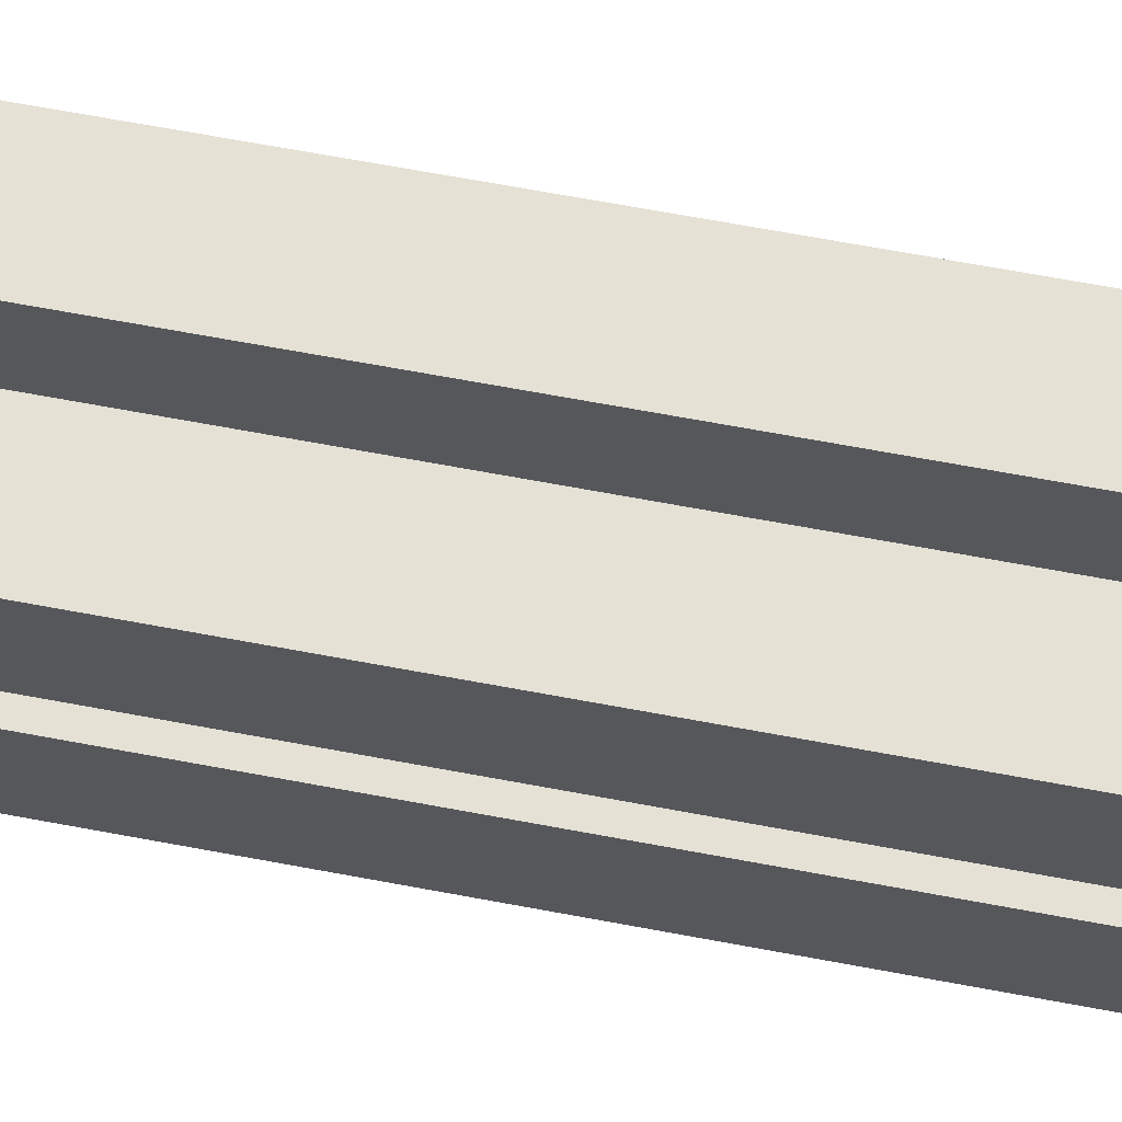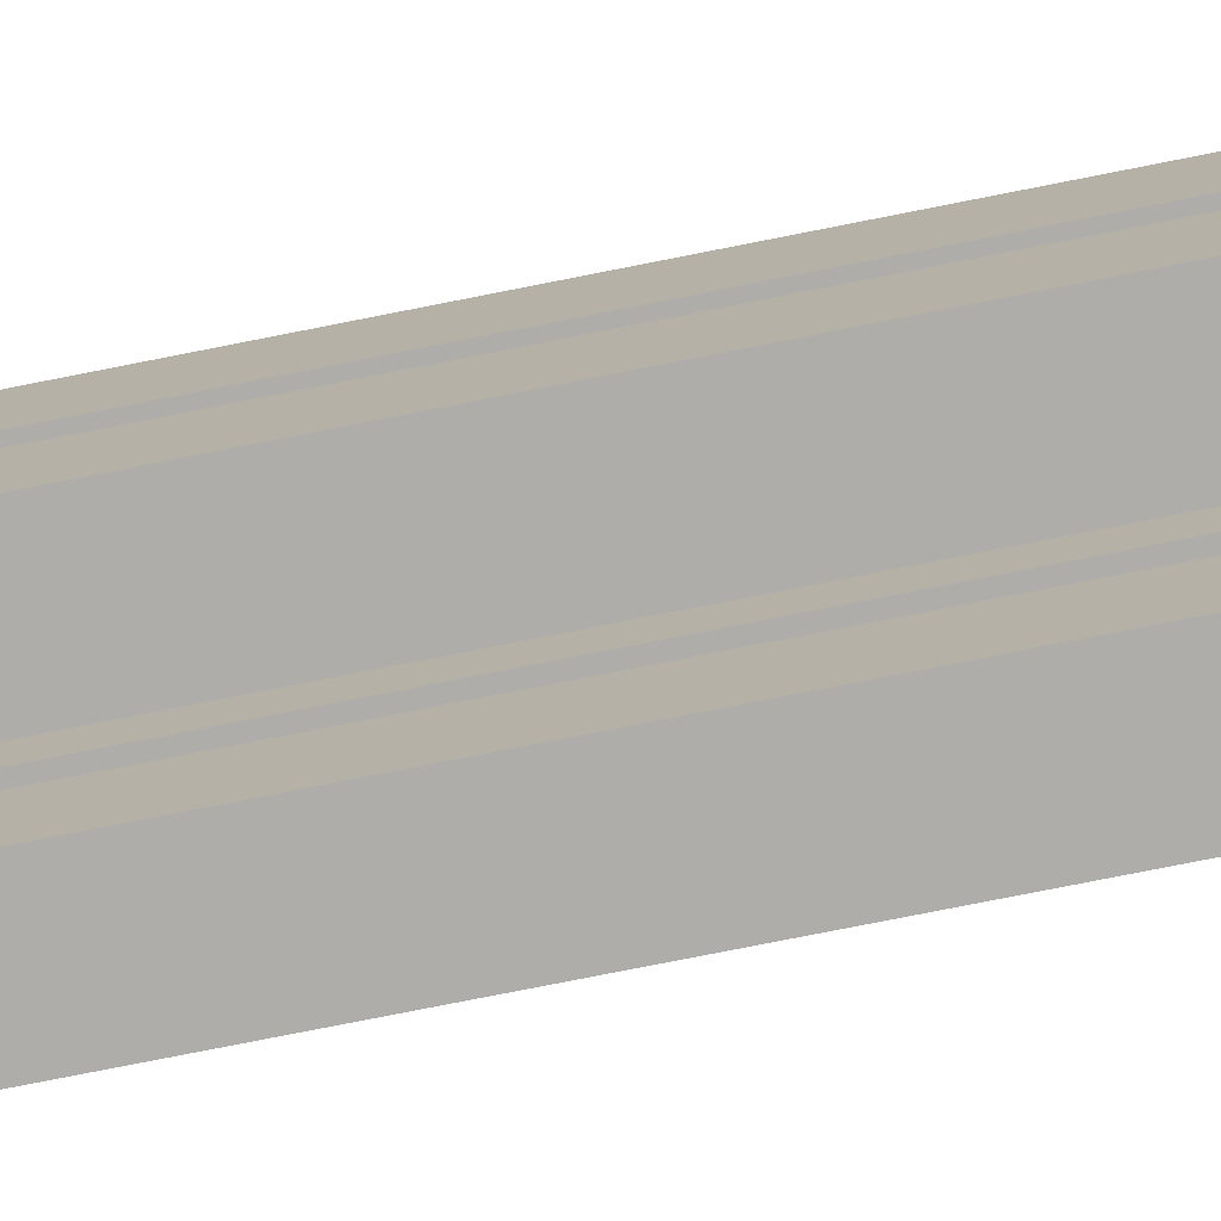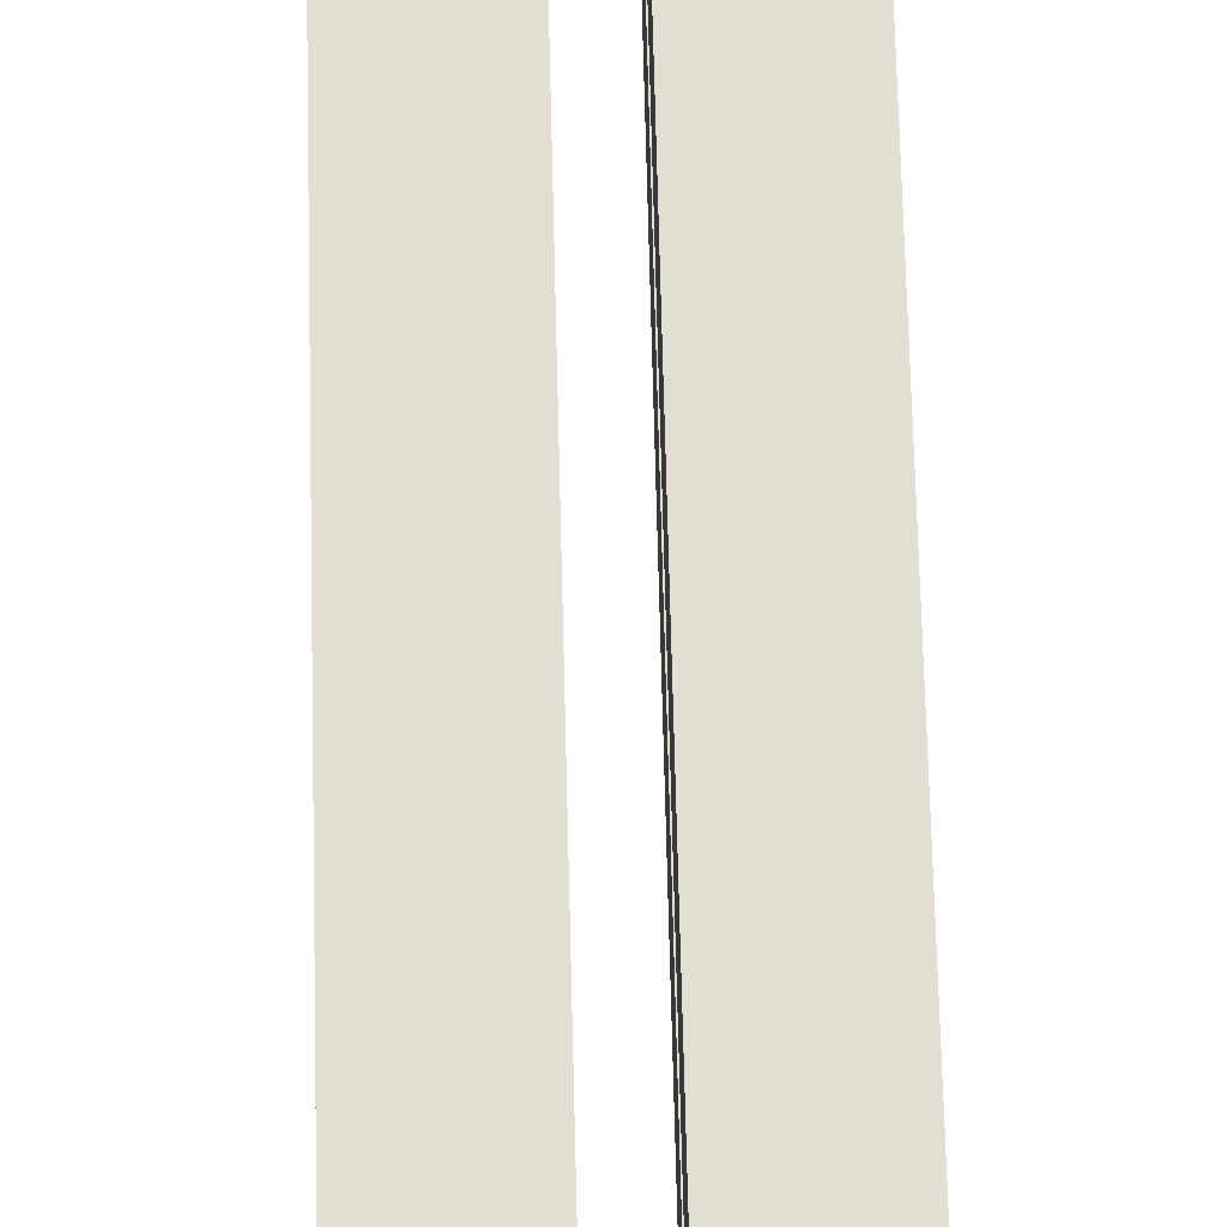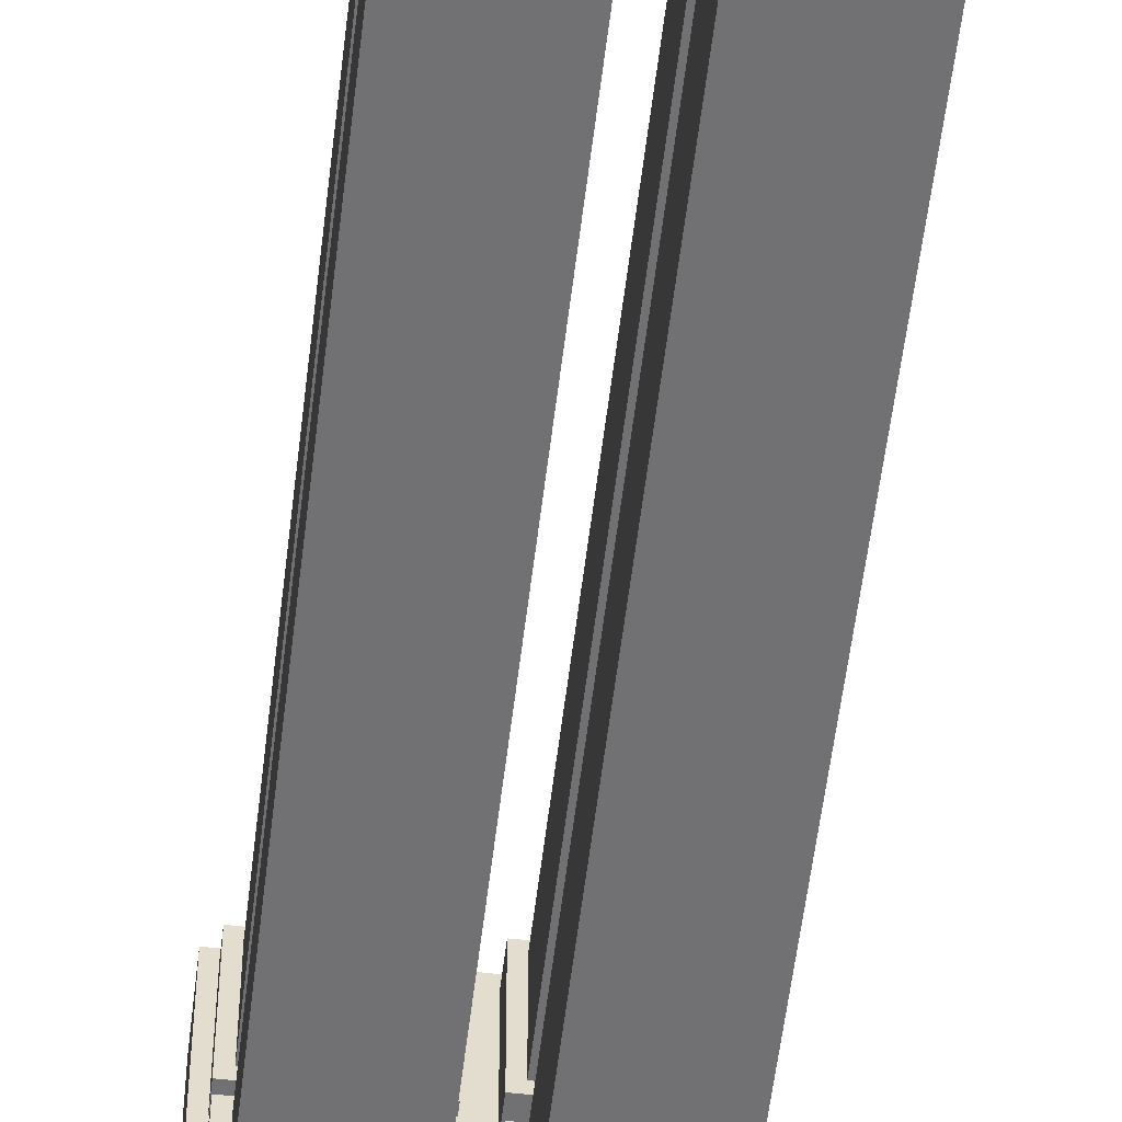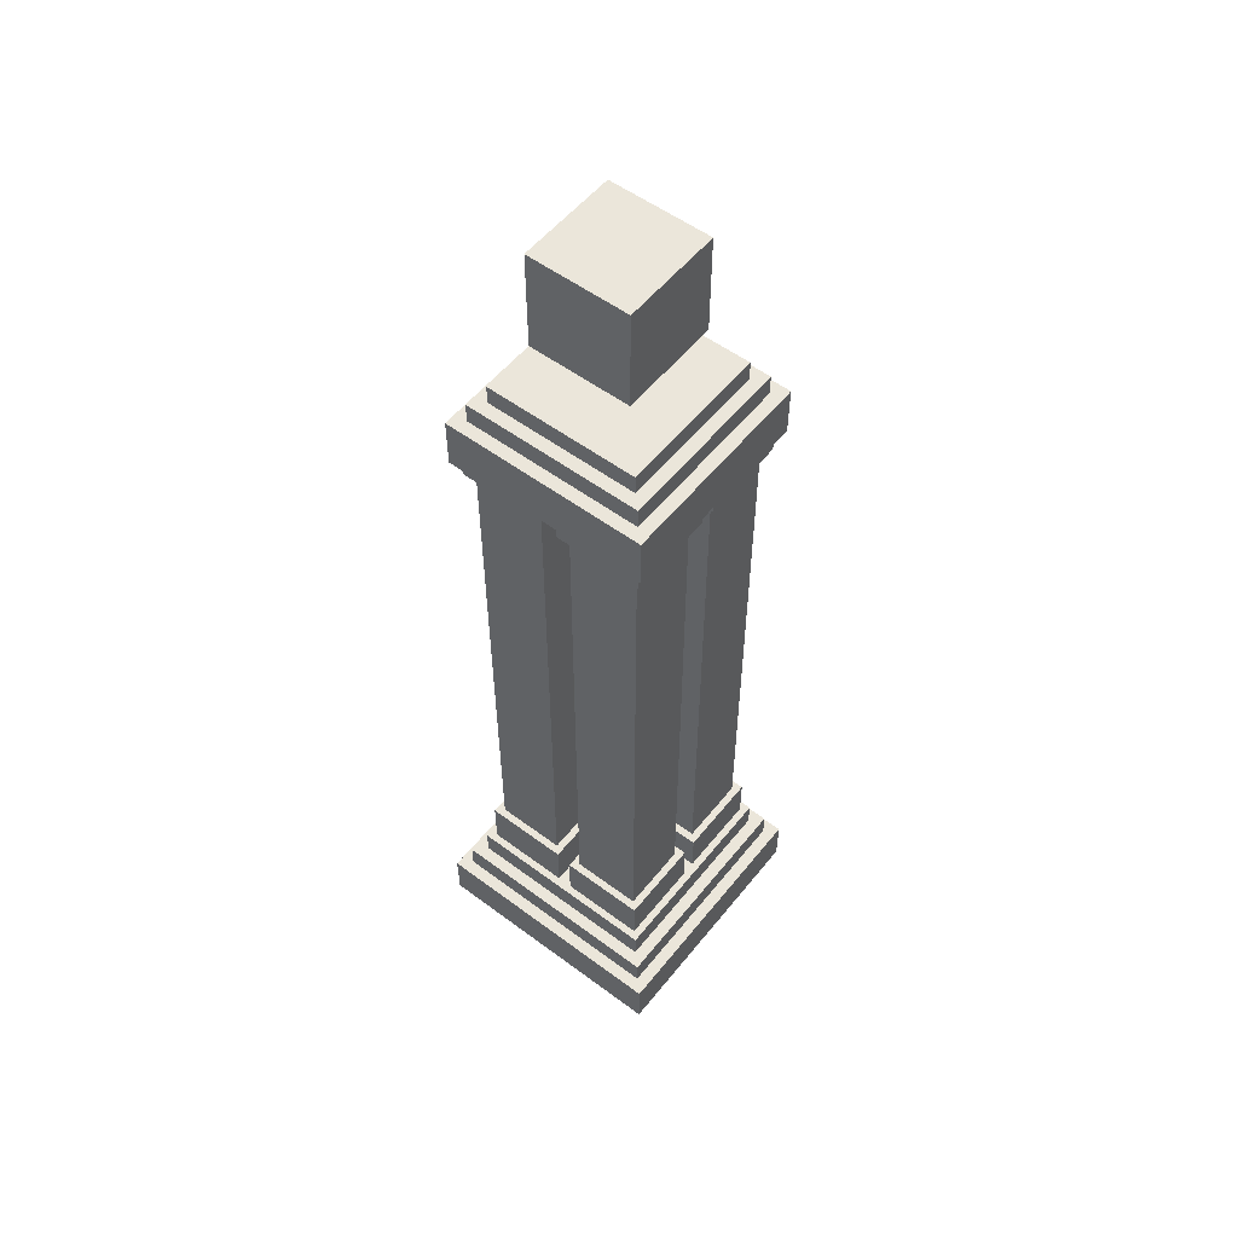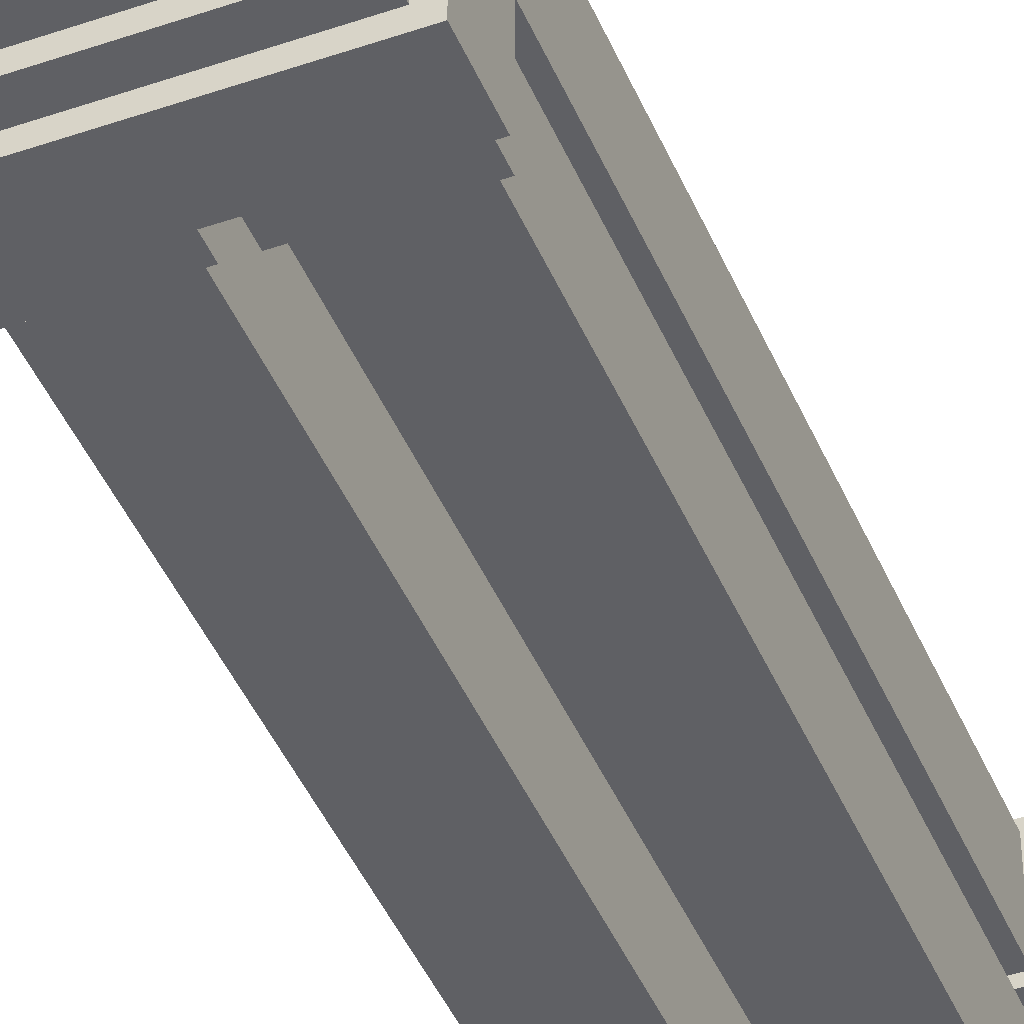
<metadata>
{"format":"obj","ext":"obj","renderer":"f3d","projection":"perspective","resolution":1024,"background":"white","views":[{"elev":64.2,"azim":100.9,"up":"+Z"},{"elev":-77.3,"azim":101.2,"up":"+Z"},{"elev":67.3,"azim":178.6,"up":"+Z"},{"elev":-55.3,"azim":-6.7,"up":"+Z"},{"elev":54.9,"azim":38.1,"up":"+Y"},{"elev":-44.0,"azim":-158.0,"up":"+Z"}]}
</metadata>
<code>
v  -25 0 25
v  25 0 25
v  25 10 25
v  -25 10 25
v  25 0 -25
v  25 10 -25
v  -25 0 -25
v  -25 10 -25
v  -22.5 15.33 -22.5
v  22.5 15.33 -22.5
v  22.5 10 -22.5
v  -22.5 10 -22.5
v  22.5 15.33 22.5
v  22.5 10 22.5
v  -22.5 15.33 22.5
v  -22.5 10 22.5
v  20 20.76 20
v  -20 20.76 20
v  -20 15.33 20
v  20 15.33 20
v  -20 20.76 -20
v  -20 15.33 -20
v  20 20.76 -20
v  20 15.33 -20
v  18.5 0 18.5
v  18.5 -0 1.5
v  17 141.5 17
v  3 141.5 17
v  3 29.86 17
v  17 29.86 17
v  3 141.5 3
v  17 141.5 3
v  17 29.86 3
v  3 29.86 3
v  18.5 141.5 18.5
v  18.5 146 18.5
v  1.5 146 18.5
v  1.5 141.5 18.5
v  18.5 141.5 1.5
v  18.5 146 1.5
v  1.5 141.5 1.5
v  1.5 146 1.5
v  18.5 -0.1442 18.5
v  1.5 -0.1442 18.5
v  1.5 -0.1442 1.5
v  18.5 -0.1442 1.5
v  1.5 0 18.5
v  1.5 -0 1.5
v  1.5 29.86 18.5
v  18.5 29.86 18.5
v  1.5 29.86 1.5
v  18.5 29.86 1.5
v  1.5 20.76 1.5
v  1.5 20.76 18.5
v  18.5 20.76 18.5
v  18.5 20.76 1.5
v  -18.5 20.76 18.5
v  -18.5 20.76 1.5
v  -17 142.6 17
v  -17 30.96 17
v  -3 30.96 17
v  -3 142.6 17
v  -3 142.6 3
v  -3 30.96 3
v  -17 30.96 3
v  -17 142.6 3
v  -1.5 146 18.5
v  -18.5 146 18.5
v  -18.5 142.6 18.5
v  -1.5 142.6 18.5
v  -18.5 146 1.5
v  -18.5 142.6 1.5
v  -1.5 146 1.5
v  -1.5 142.6 1.5
v  -1.5 30.96 18.5
v  -18.5 30.96 18.5
v  -1.5 20.76 18.5
v  -1.5 20.76 1.5
v  -1.5 30.96 1.5
v  -18.5 30.96 1.5
v  1.5 -0 -1.5
v  -1.5 -0 -1.5
v  -1.5 -0 -18.5
v  1.5 0 -18.5
v  3 141.5 -3
v  3 29.86 -3
v  17 29.86 -3
v  17 141.5 -3
v  17 141.5 -17
v  17 29.86 -17
v  3 29.86 -17
v  3 141.5 -17
v  18.5 146 -1.5
v  1.5 146 -1.5
v  1.5 141.5 -1.5
v  18.5 141.5 -1.5
v  1.5 146 -18.5
v  1.5 141.5 -18.5
v  18.5 146 -18.5
v  18.5 141.5 -18.5
v  1.5 -0.1442 -1.5
v  1.5 -0.1442 -18.5
v  18.5 -0.1442 -18.5
v  18.5 -0.1442 -1.5
v  18.5 29.86 -1.5
v  1.5 29.86 -1.5
v  1.5 20.76 -1.5
v  18.5 20.76 -1.5
v  18.5 20.76 -18.5
v  18.5 29.86 -18.5
v  1.5 29.86 -18.5
v  1.5 20.76 -18.5
v  18.5 -0 -18.5
v  18.5 -0 -1.5
v  -1.5 20.76 -1.5
v  -18.5 20.76 -1.5
v  -18.5 20.76 -18.5
v  -1.5 20.76 -18.5
v  -18.5 -0 -18.5
v  -18.5 0 -1.5
v  -3 141.5 -3
v  -17 141.5 -3
v  -17 29.86 -3
v  -3 29.86 -3
v  -17 141.5 -17
v  -3 141.5 -17
v  -3 29.86 -17
v  -17 29.86 -17
v  -1.5 141.5 -1.5
v  -1.5 146 -1.5
v  -18.5 146 -1.5
v  -18.5 141.5 -1.5
v  -1.5 141.5 -18.5
v  -1.5 146 -18.5
v  -18.5 141.5 -18.5
v  -18.5 146 -18.5
v  -1.5 -0.1442 -1.5
v  -18.5 -0.1442 -1.5
v  -18.5 -0.1442 -18.5
v  -1.5 -0.1442 -18.5
v  -18.5 29.86 -1.5
v  -1.5 29.86 -1.5
v  -18.5 29.86 -18.5
v  -1.5 29.86 -18.5
v  -20 146 20
v  20 146 20
v  20 156 20
v  -20 156 20
v  20 146 -20
v  20 156 -20
v  -20 146 -20
v  -20 156 -20
v  -17.5 156 17.5
v  -17.5 156 -17.5
v  17.5 160 17.5
v  -17.5 160 17.5
v  17.5 156 17.5
v  17.5 156 -17.5
v  17.5 160 -17.5
v  -17.5 160 -17.5
v  15 160 15
v  15 160 -15
v  15 163.9 15
v  15 163.9 -15
v  -15 163.9 -15
v  -15 163.9 15
v  -15 160 15
v  -15 160 -15
g Box001
f 1 2 3
f 3 4 1
f 2 5 6
f 6 3 2
f 5 7 8
f 8 6 5
f 7 1 4
f 4 8 7
f 9 10 11
f 11 12 9
f 11 10 13
f 13 14 11
f 14 13 15
f 15 16 14
f 12 16 15
f 15 9 12
f 12 11 6
f 6 8 12
f 11 14 3
f 3 6 11
f 14 16 4
f 4 3 14
f 17 18 19
f 19 20 17
f 19 18 21
f 21 22 19
f 22 21 23
f 23 24 22
f 20 24 23
f 23 17 20
f 12 8 4
f 4 16 12
f 20 19 15
f 15 13 20
f 19 22 9
f 9 15 19
f 22 24 10
f 10 9 22
f 5 2 25
f 25 26 5
f 27 28 29
f 29 30 27
f 31 32 33
f 33 34 31
f 35 36 37
f 37 38 35
f 36 35 39
f 39 40 36
f 40 39 41
f 41 42 40
f 37 42 41
f 41 38 37
f 28 27 35
f 35 38 28
f 39 35 27
f 27 32 39
f 32 31 41
f 41 39 32
f 28 31 34
f 34 29 28
f 30 33 32
f 32 27 30
f 43 44 45
f 45 46 43
f 25 47 44
f 44 43 25
f 47 48 45
f 45 44 47
f 48 26 46
f 46 45 48
f 25 43 46
f 46 26 25
f 28 38 41
f 41 31 28
f 49 50 30
f 30 29 49
f 51 49 29
f 29 34 51
f 34 33 52
f 52 51 34
f 49 51 53
f 53 54 49
f 54 55 50
f 50 49 54
f 52 50 55
f 55 56 52
f 53 51 52
f 52 56 53
f 20 13 10
f 10 24 20
f 47 25 2
f 2 1 47
f 54 18 17
f 17 55 54
f 30 50 52
f 52 33 30
f 21 18 57
f 57 58 21
f 59 60 61
f 61 62 59
f 63 64 65
f 65 66 63
f 67 68 69
f 69 70 67
f 68 71 72
f 72 69 68
f 71 73 74
f 74 72 71
f 67 70 74
f 74 73 67
f 62 70 69
f 69 59 62
f 59 69 72
f 72 66 59
f 62 63 74
f 74 70 62
f 62 61 64
f 64 63 62
f 60 59 66
f 66 65 60
f 75 76 57
f 57 77 75
f 77 78 79
f 79 75 77
f 80 79 78
f 78 58 80
f 57 76 80
f 80 58 57
f 80 76 60
f 60 65 80
f 66 72 74
f 74 63 66
f 79 64 61
f 61 75 79
f 75 61 60
f 60 76 75
f 55 17 23
f 23 56 55
f 77 54 53
f 53 78 77
f 77 57 18
f 18 54 77
f 64 79 80
f 80 65 64
f 81 48 82
f 81 82 83
f 81 83 84
f 85 86 87
f 87 88 85
f 89 90 91
f 91 92 89
f 93 94 95
f 95 96 93
f 94 97 98
f 98 95 94
f 97 99 100
f 100 98 97
f 93 96 100
f 100 99 93
f 88 96 95
f 95 85 88
f 98 92 85
f 85 95 98
f 88 89 100
f 100 96 88
f 88 87 90
f 90 89 88
f 86 85 92
f 92 91 86
f 101 102 103
f 103 104 101
f 105 106 107
f 107 108 105
f 108 109 110
f 110 105 108
f 111 110 109
f 109 112 111
f 107 106 111
f 111 112 107
f 111 106 86
f 86 91 111
f 92 98 100
f 100 89 92
f 110 90 87
f 87 105 110
f 105 87 86
f 86 106 105
f 104 103 113
f 113 114 104
f 114 81 101
f 101 104 114
f 102 101 81
f 81 84 102
f 113 103 102
f 102 84 113
f 78 53 115
f 78 115 116
f 58 78 116
f 108 56 23
f 23 109 108
f 107 53 56
f 56 108 107
f 114 26 48
f 48 81 114
f 114 113 5
f 5 26 114
f 90 110 111
f 111 91 90
f 21 117 118
f 21 118 112
f 21 112 109
f 21 109 23
f 7 119 120
f 120 1 7
f 121 122 123
f 123 124 121
f 125 126 127
f 127 128 125
f 129 130 131
f 131 132 129
f 130 129 133
f 133 134 130
f 134 133 135
f 135 136 134
f 131 136 135
f 135 132 131
f 122 121 129
f 129 132 122
f 133 129 121
f 121 126 133
f 126 125 135
f 135 133 126
f 122 125 128
f 128 123 122
f 124 127 126
f 126 121 124
f 137 138 139
f 139 140 137
f 82 120 138
f 138 137 82
f 120 119 139
f 139 138 120
f 82 137 140
f 140 83 82
f 122 132 135
f 135 125 122
f 141 142 124
f 124 123 141
f 143 141 123
f 123 128 143
f 128 127 144
f 144 143 128
f 141 143 117
f 117 116 141
f 116 115 142
f 142 141 116
f 119 83 140
f 140 139 119
f 117 143 144
f 144 118 117
f 115 118 144
f 144 142 115
f 83 119 7
f 7 5 113
f 7 113 84
f 83 7 84
f 116 117 21
f 21 58 116
f 115 53 107
f 118 115 107
f 118 107 112
f 82 48 47
f 120 82 47
f 120 47 1
f 124 142 144
f 144 127 124
f 145 146 147
f 147 148 145
f 146 149 150
f 150 147 146
f 149 151 152
f 152 150 149
f 151 145 148
f 148 152 151
f 151 149 97
f 130 73 71
f 71 131 130
f 37 146 145
f 67 37 145
f 68 67 145
f 37 36 146
f 149 146 36
f 36 40 149
f 94 93 40
f 94 40 42
f 94 42 130
f 149 40 93
f 93 99 149
f 99 97 149
f 152 148 153
f 153 154 152
f 155 156 153
f 153 157 155
f 157 158 159
f 159 155 157
f 160 159 158
f 158 154 160
f 153 156 160
f 160 154 153
f 97 94 130
f 130 134 97
f 151 97 134
f 134 136 151
f 68 145 151
f 71 68 151
f 131 71 151
f 136 131 151
f 37 67 73
f 42 37 73
f 42 73 130
f 157 147 150
f 150 158 157
f 153 148 147
f 147 157 153
f 161 155 159
f 159 162 161
f 163 164 165
f 165 166 163
f 163 166 167
f 167 161 163
f 167 166 165
f 165 168 167
f 168 165 164
f 164 162 168
f 161 162 164
f 164 163 161
f 158 150 152
f 152 154 158
f 167 156 155
f 155 161 167
f 167 168 160
f 160 156 167
f 168 162 159
f 159 160 168
v  -10 172.4 10
v  -10 172.4 -10
v  10 172.4 -10
v  10 172.4 10
v  -10 192.4 10
v  10 192.4 10
v  10 192.4 -10
v  -10 192.4 -10
g Box004
f 169 170 171
f 171 172 169
f 173 174 175
f 175 176 173
f 169 172 174
f 174 173 169
f 172 171 175
f 175 174 172
f 171 170 176
f 176 175 171
f 170 169 173
f 173 176 170

</code>
